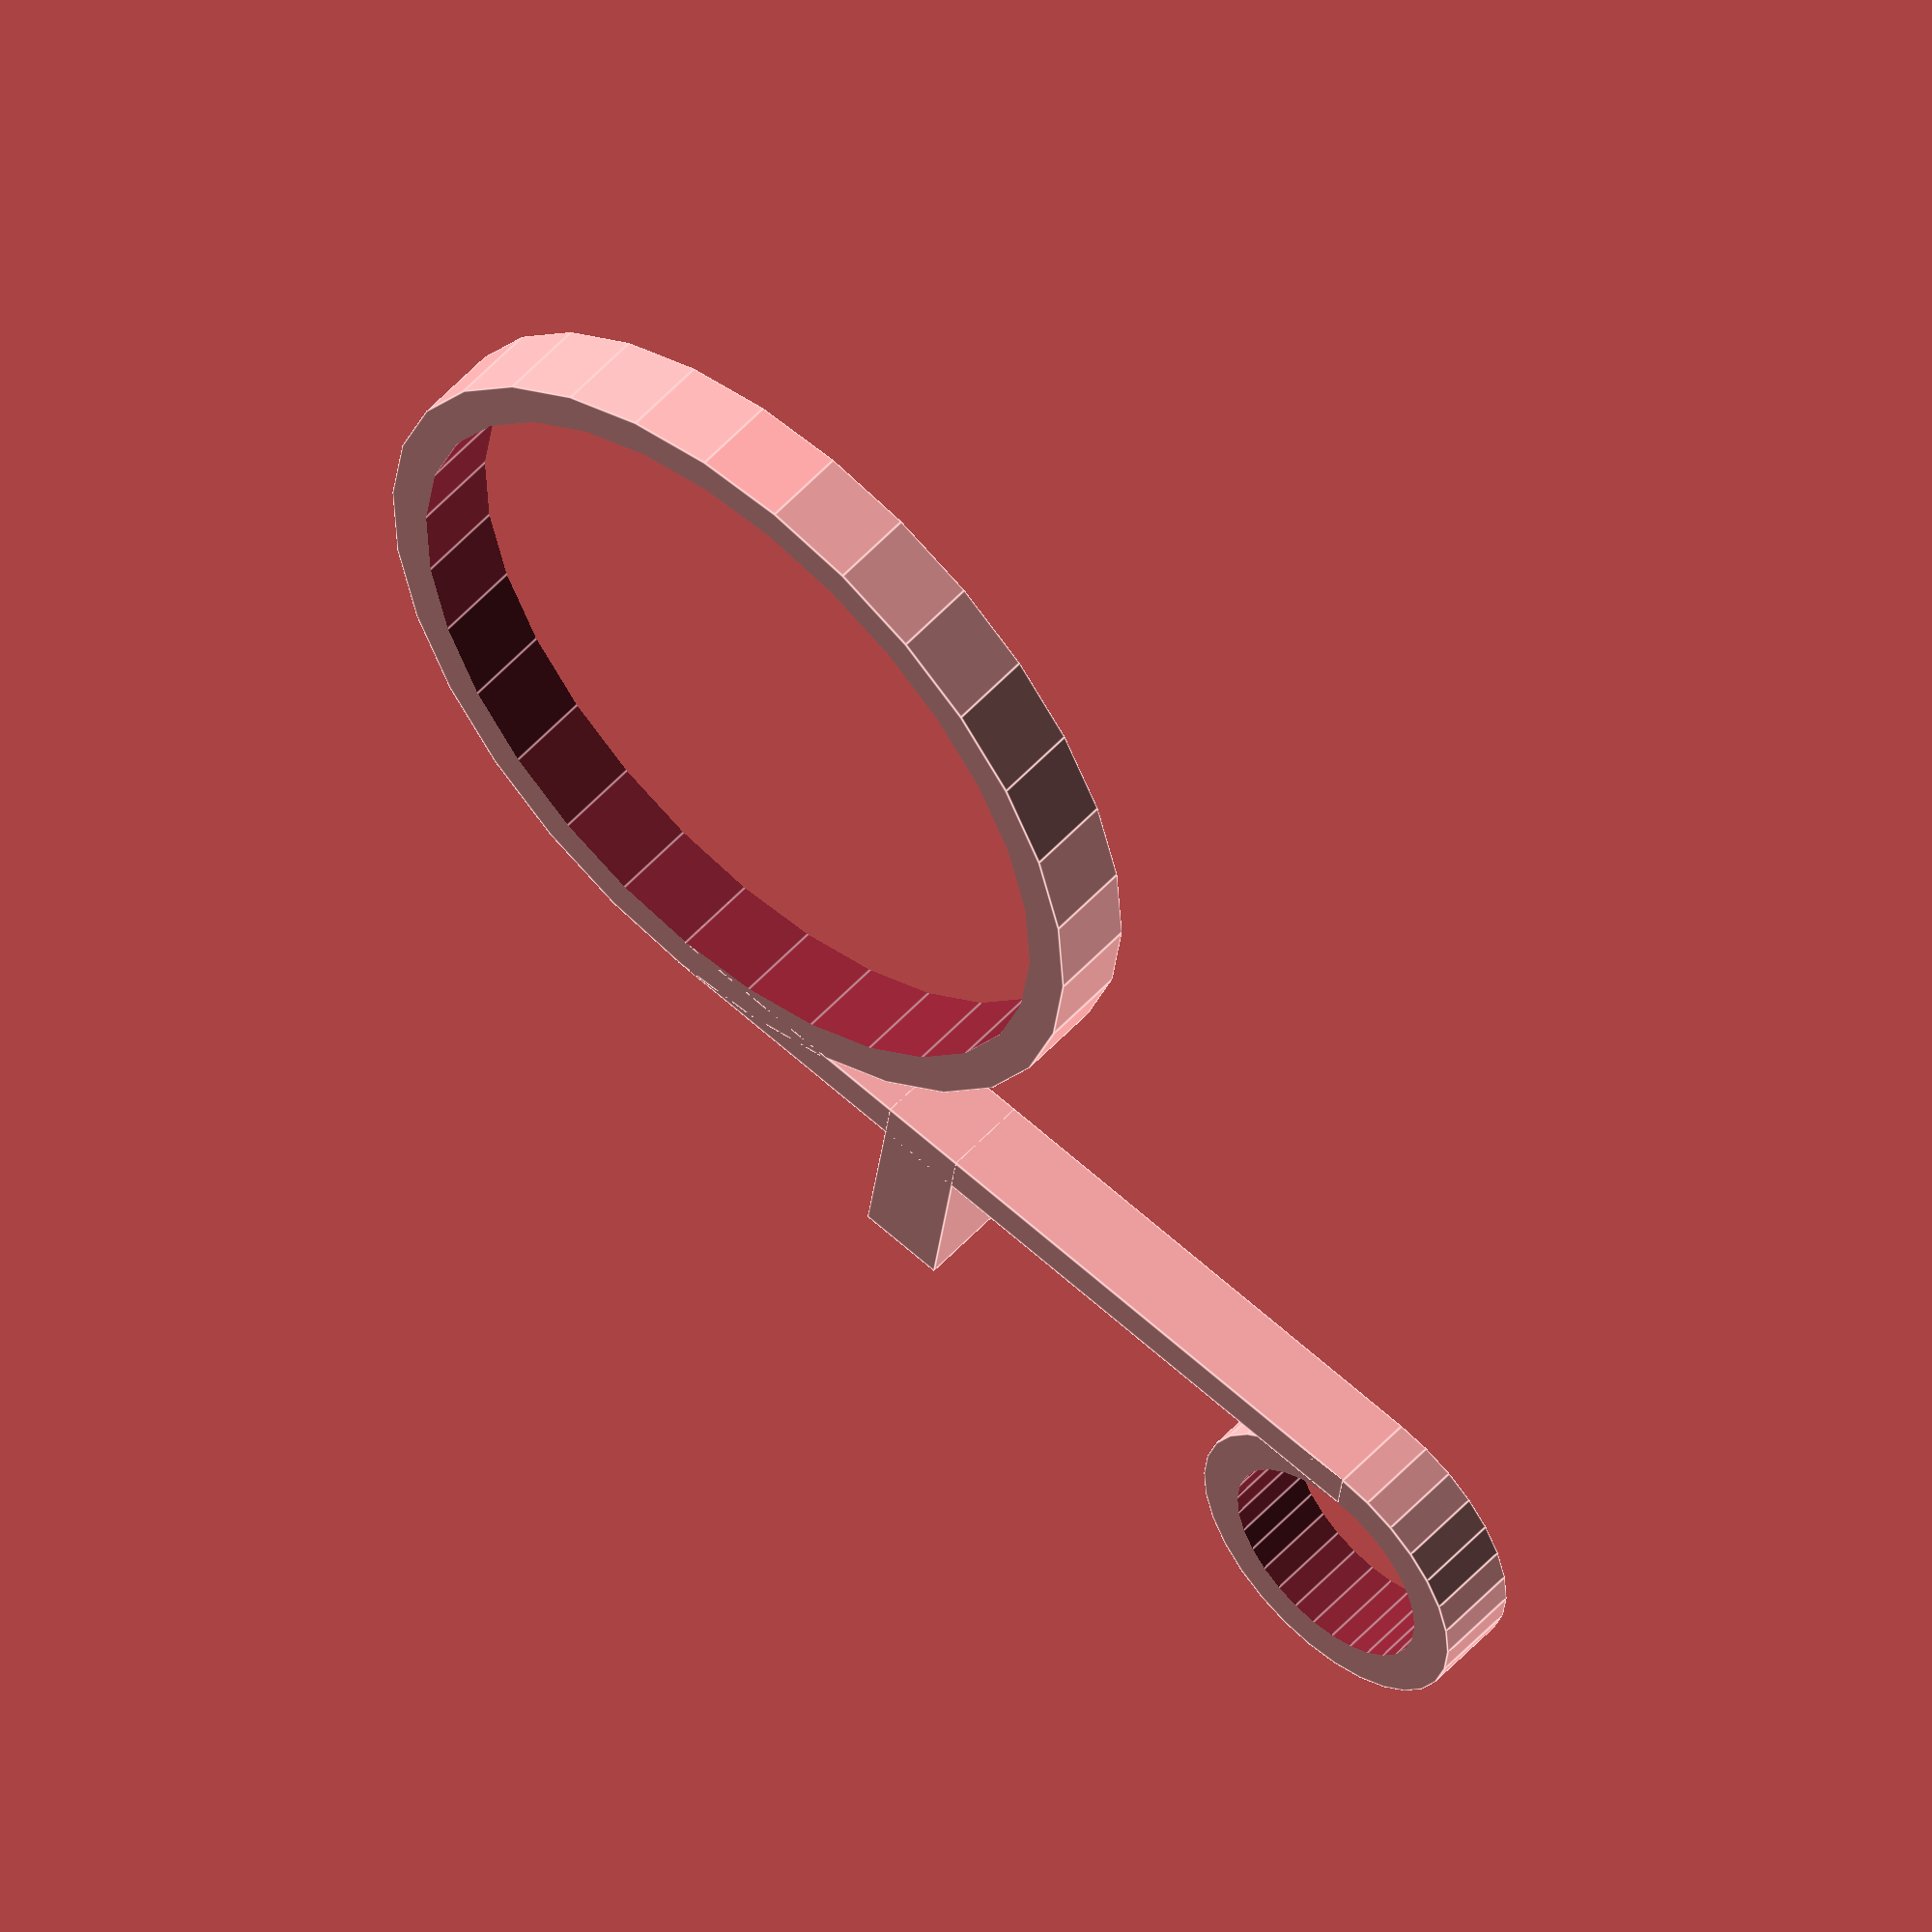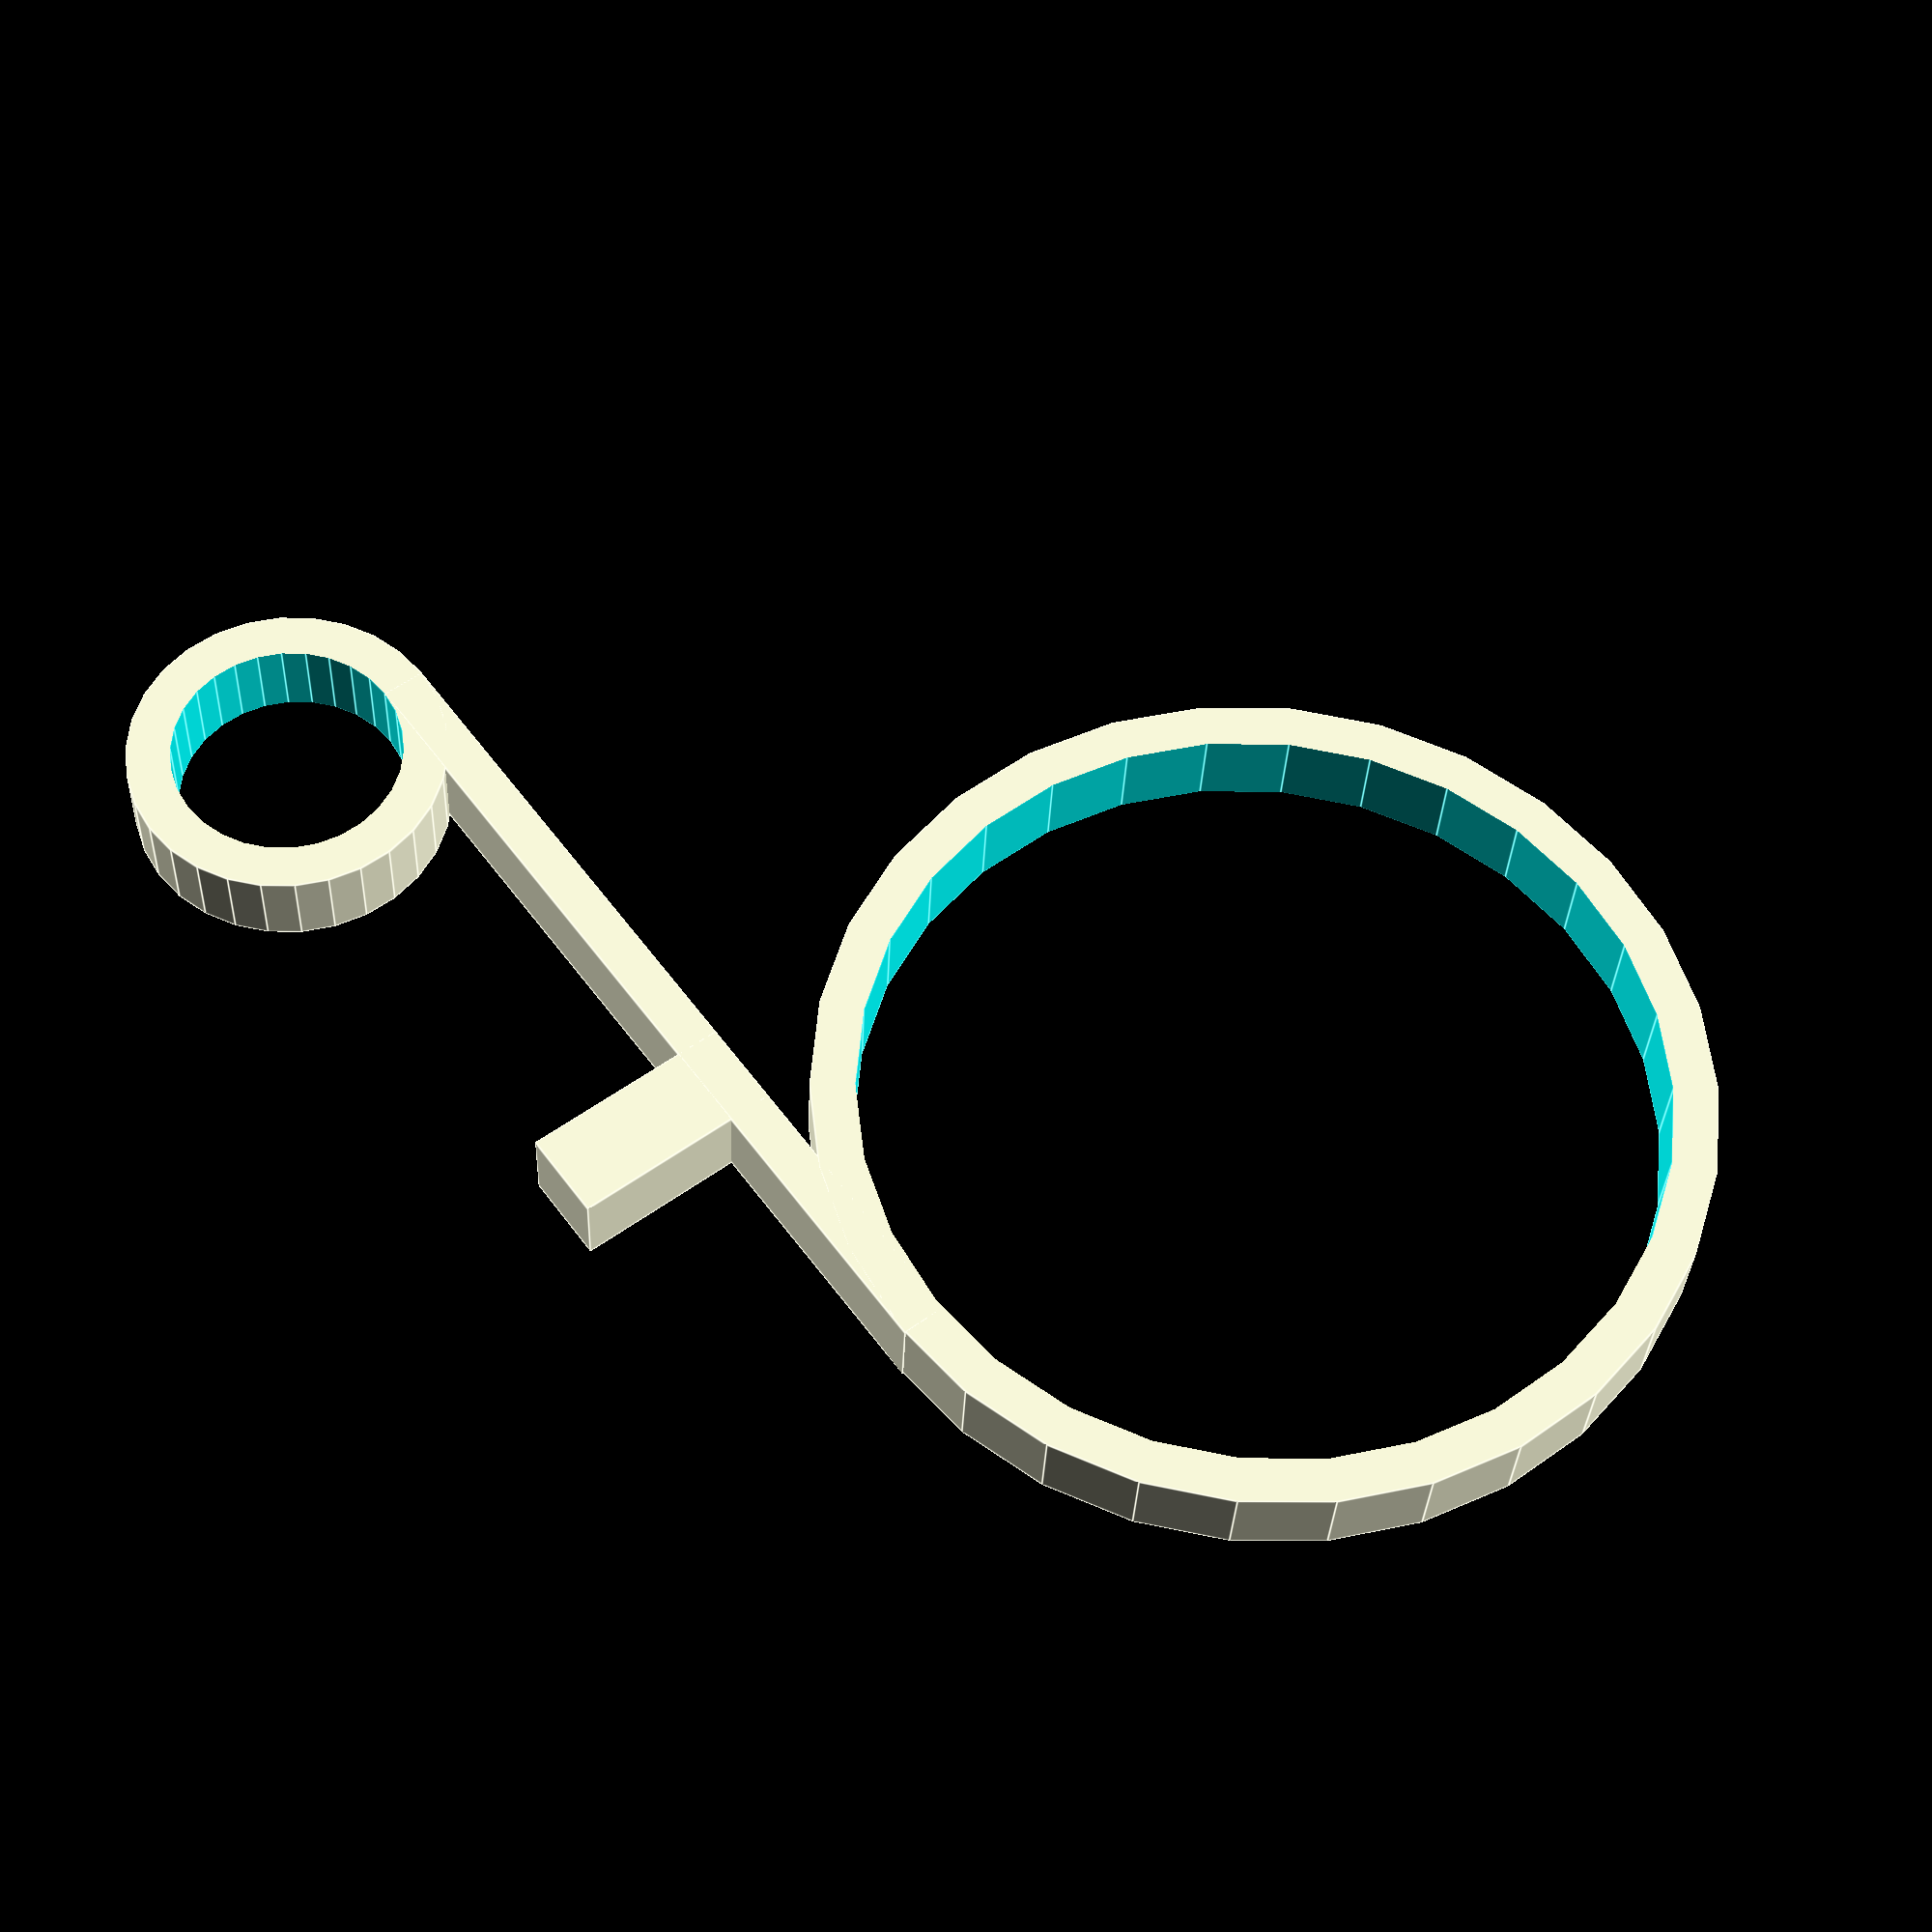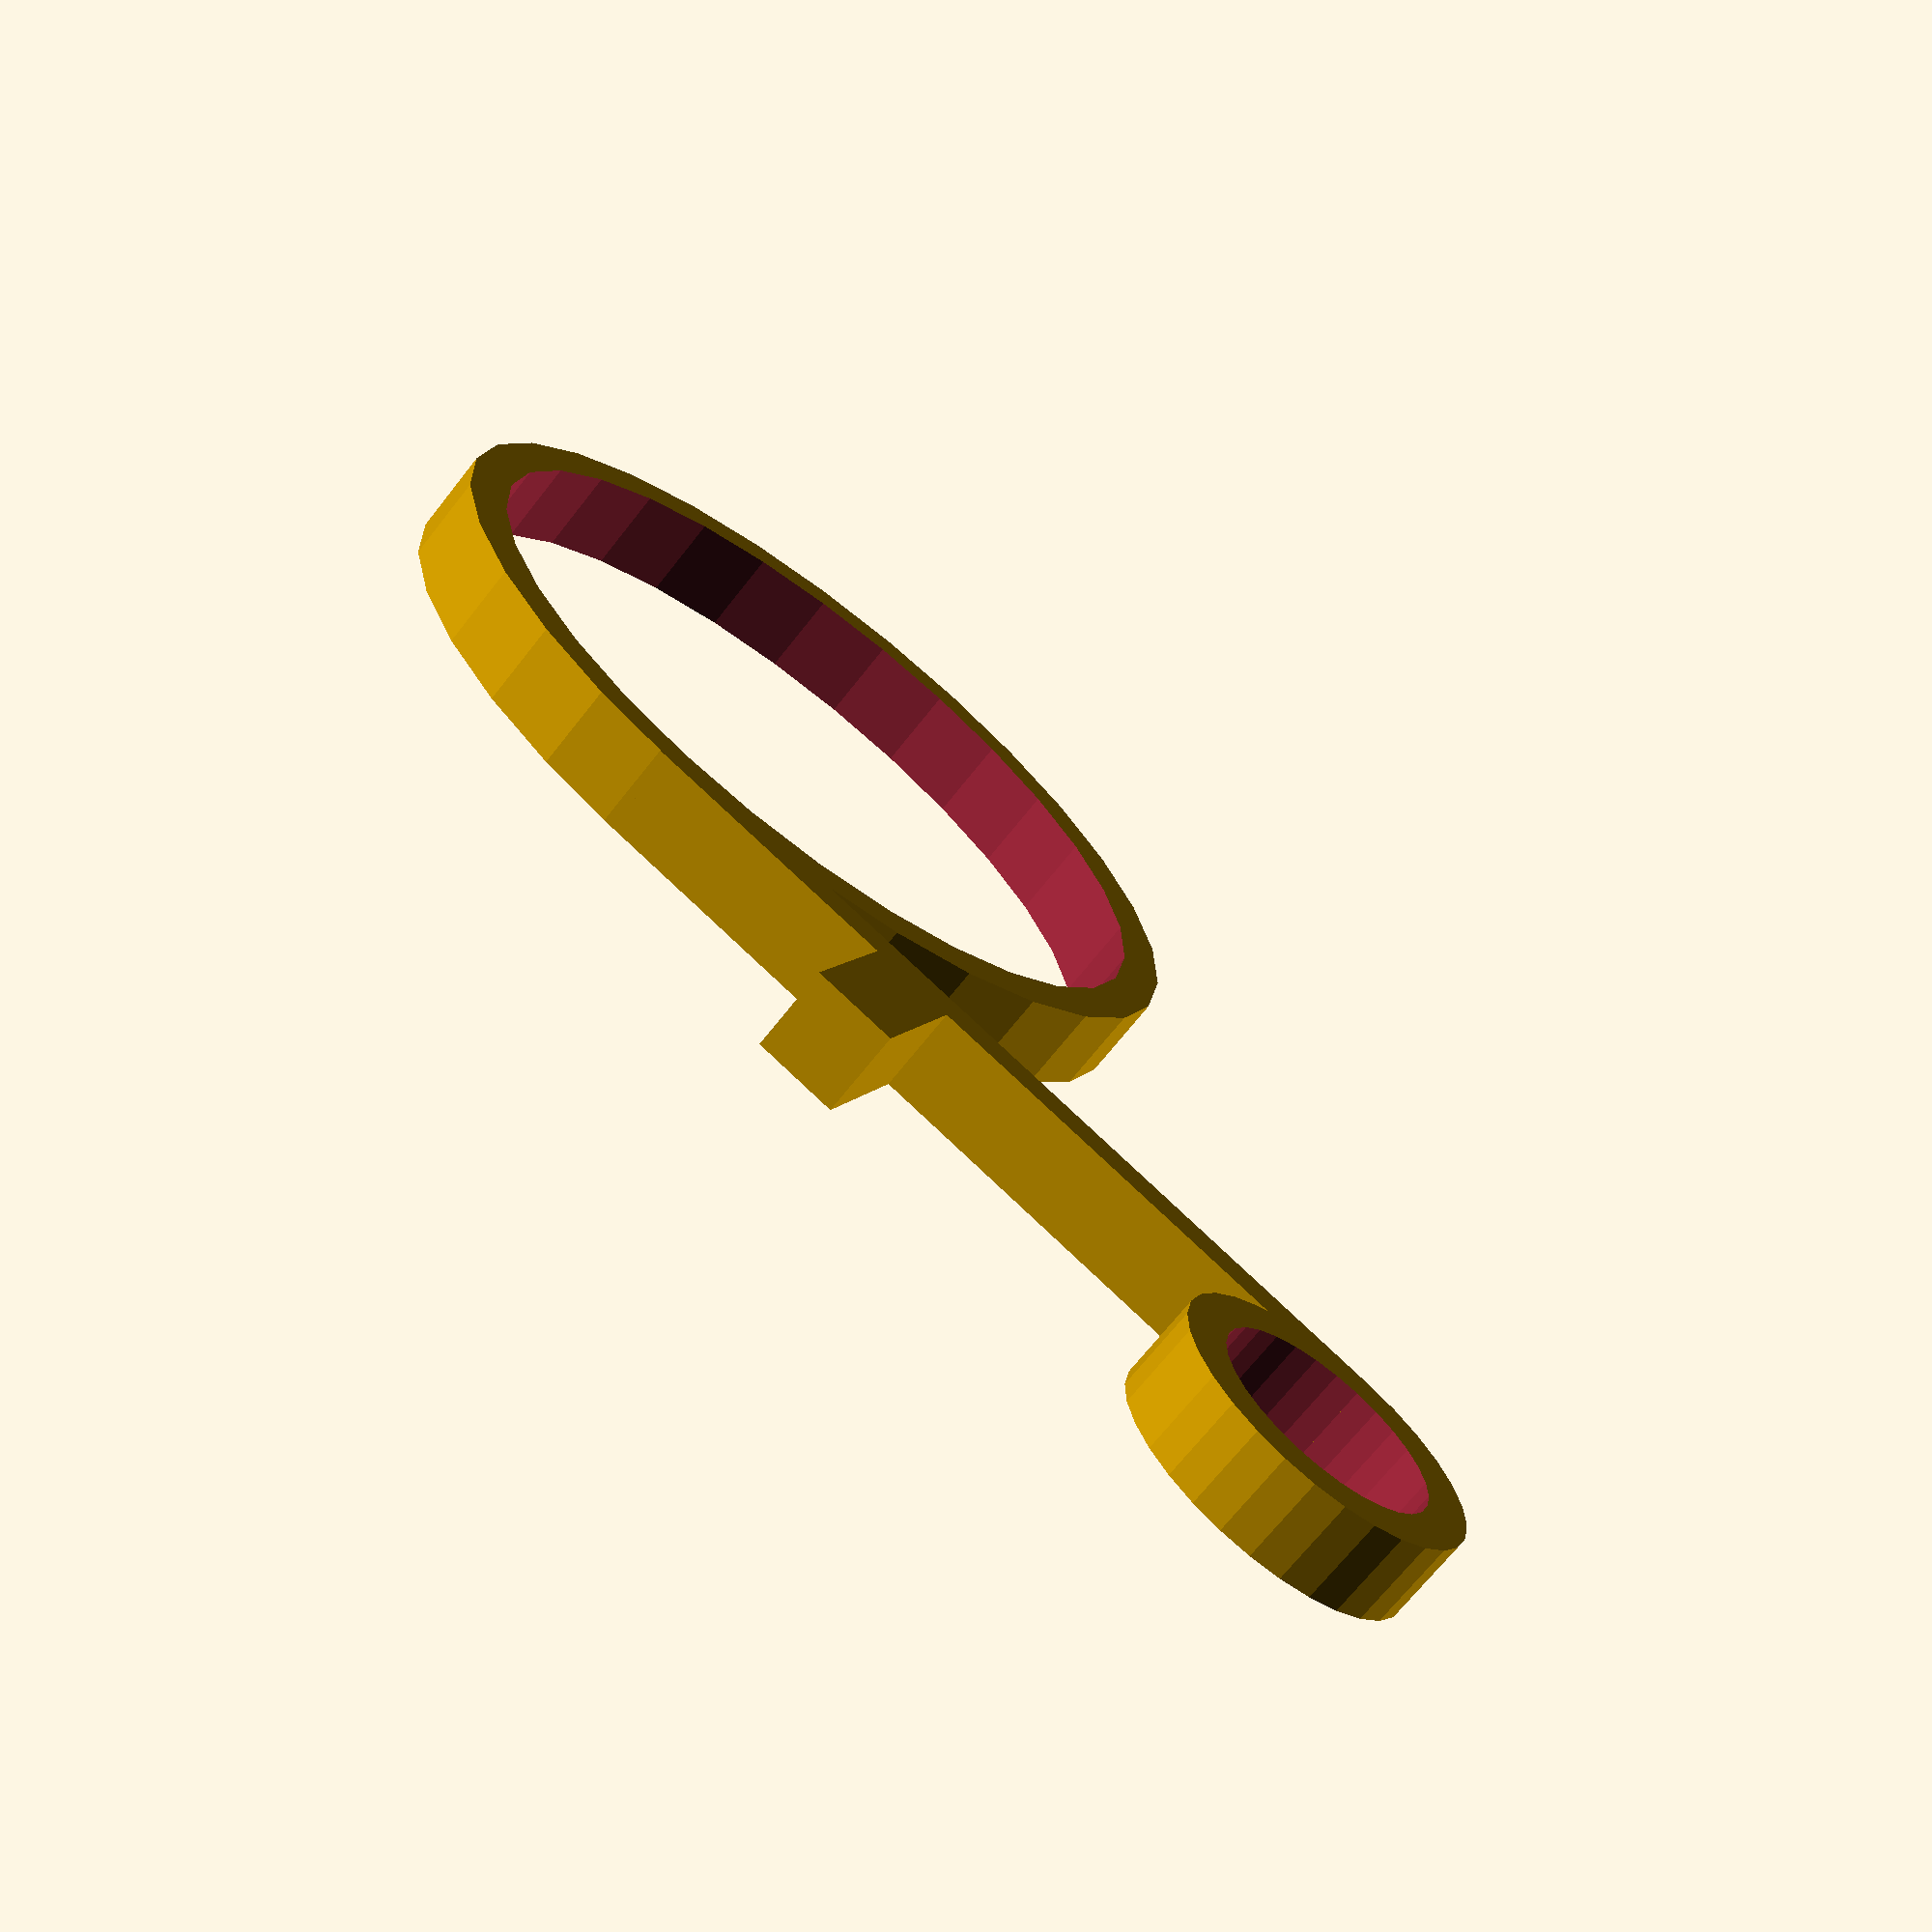
<openscad>
peg_width = 44;

union() {
 // upper hook
 translate([160/2-peg_width/2,0,0]) difference(){
   cylinder(h=peg_width, d=160);
   translate([0,0,-1]) cylinder(h=46, d=160-peg_width);
   translate([0,0,0]) cube();
 }
 
 //connector block
 translate([-(peg_width/2),0,0]) cube([peg_width/2, 440, peg_width]);
 
 //transverse block
 translate([-(peg_width/2),256,0]) cube([105, peg_width, peg_width]);

//lower hook
 translate([-(440/2),435,0]) difference(){
   cylinder(h=peg_width, d=440);
   translate([0,0,-1]) cylinder(h=46, d=440-peg_width);
   translate([0,0,0]) cube();
 }
}

</openscad>
<views>
elev=125.8 azim=262.0 roll=318.8 proj=o view=edges
elev=30.7 azim=143.2 roll=357.8 proj=p view=edges
elev=248.7 azim=247.7 roll=38.1 proj=p view=solid
</views>
